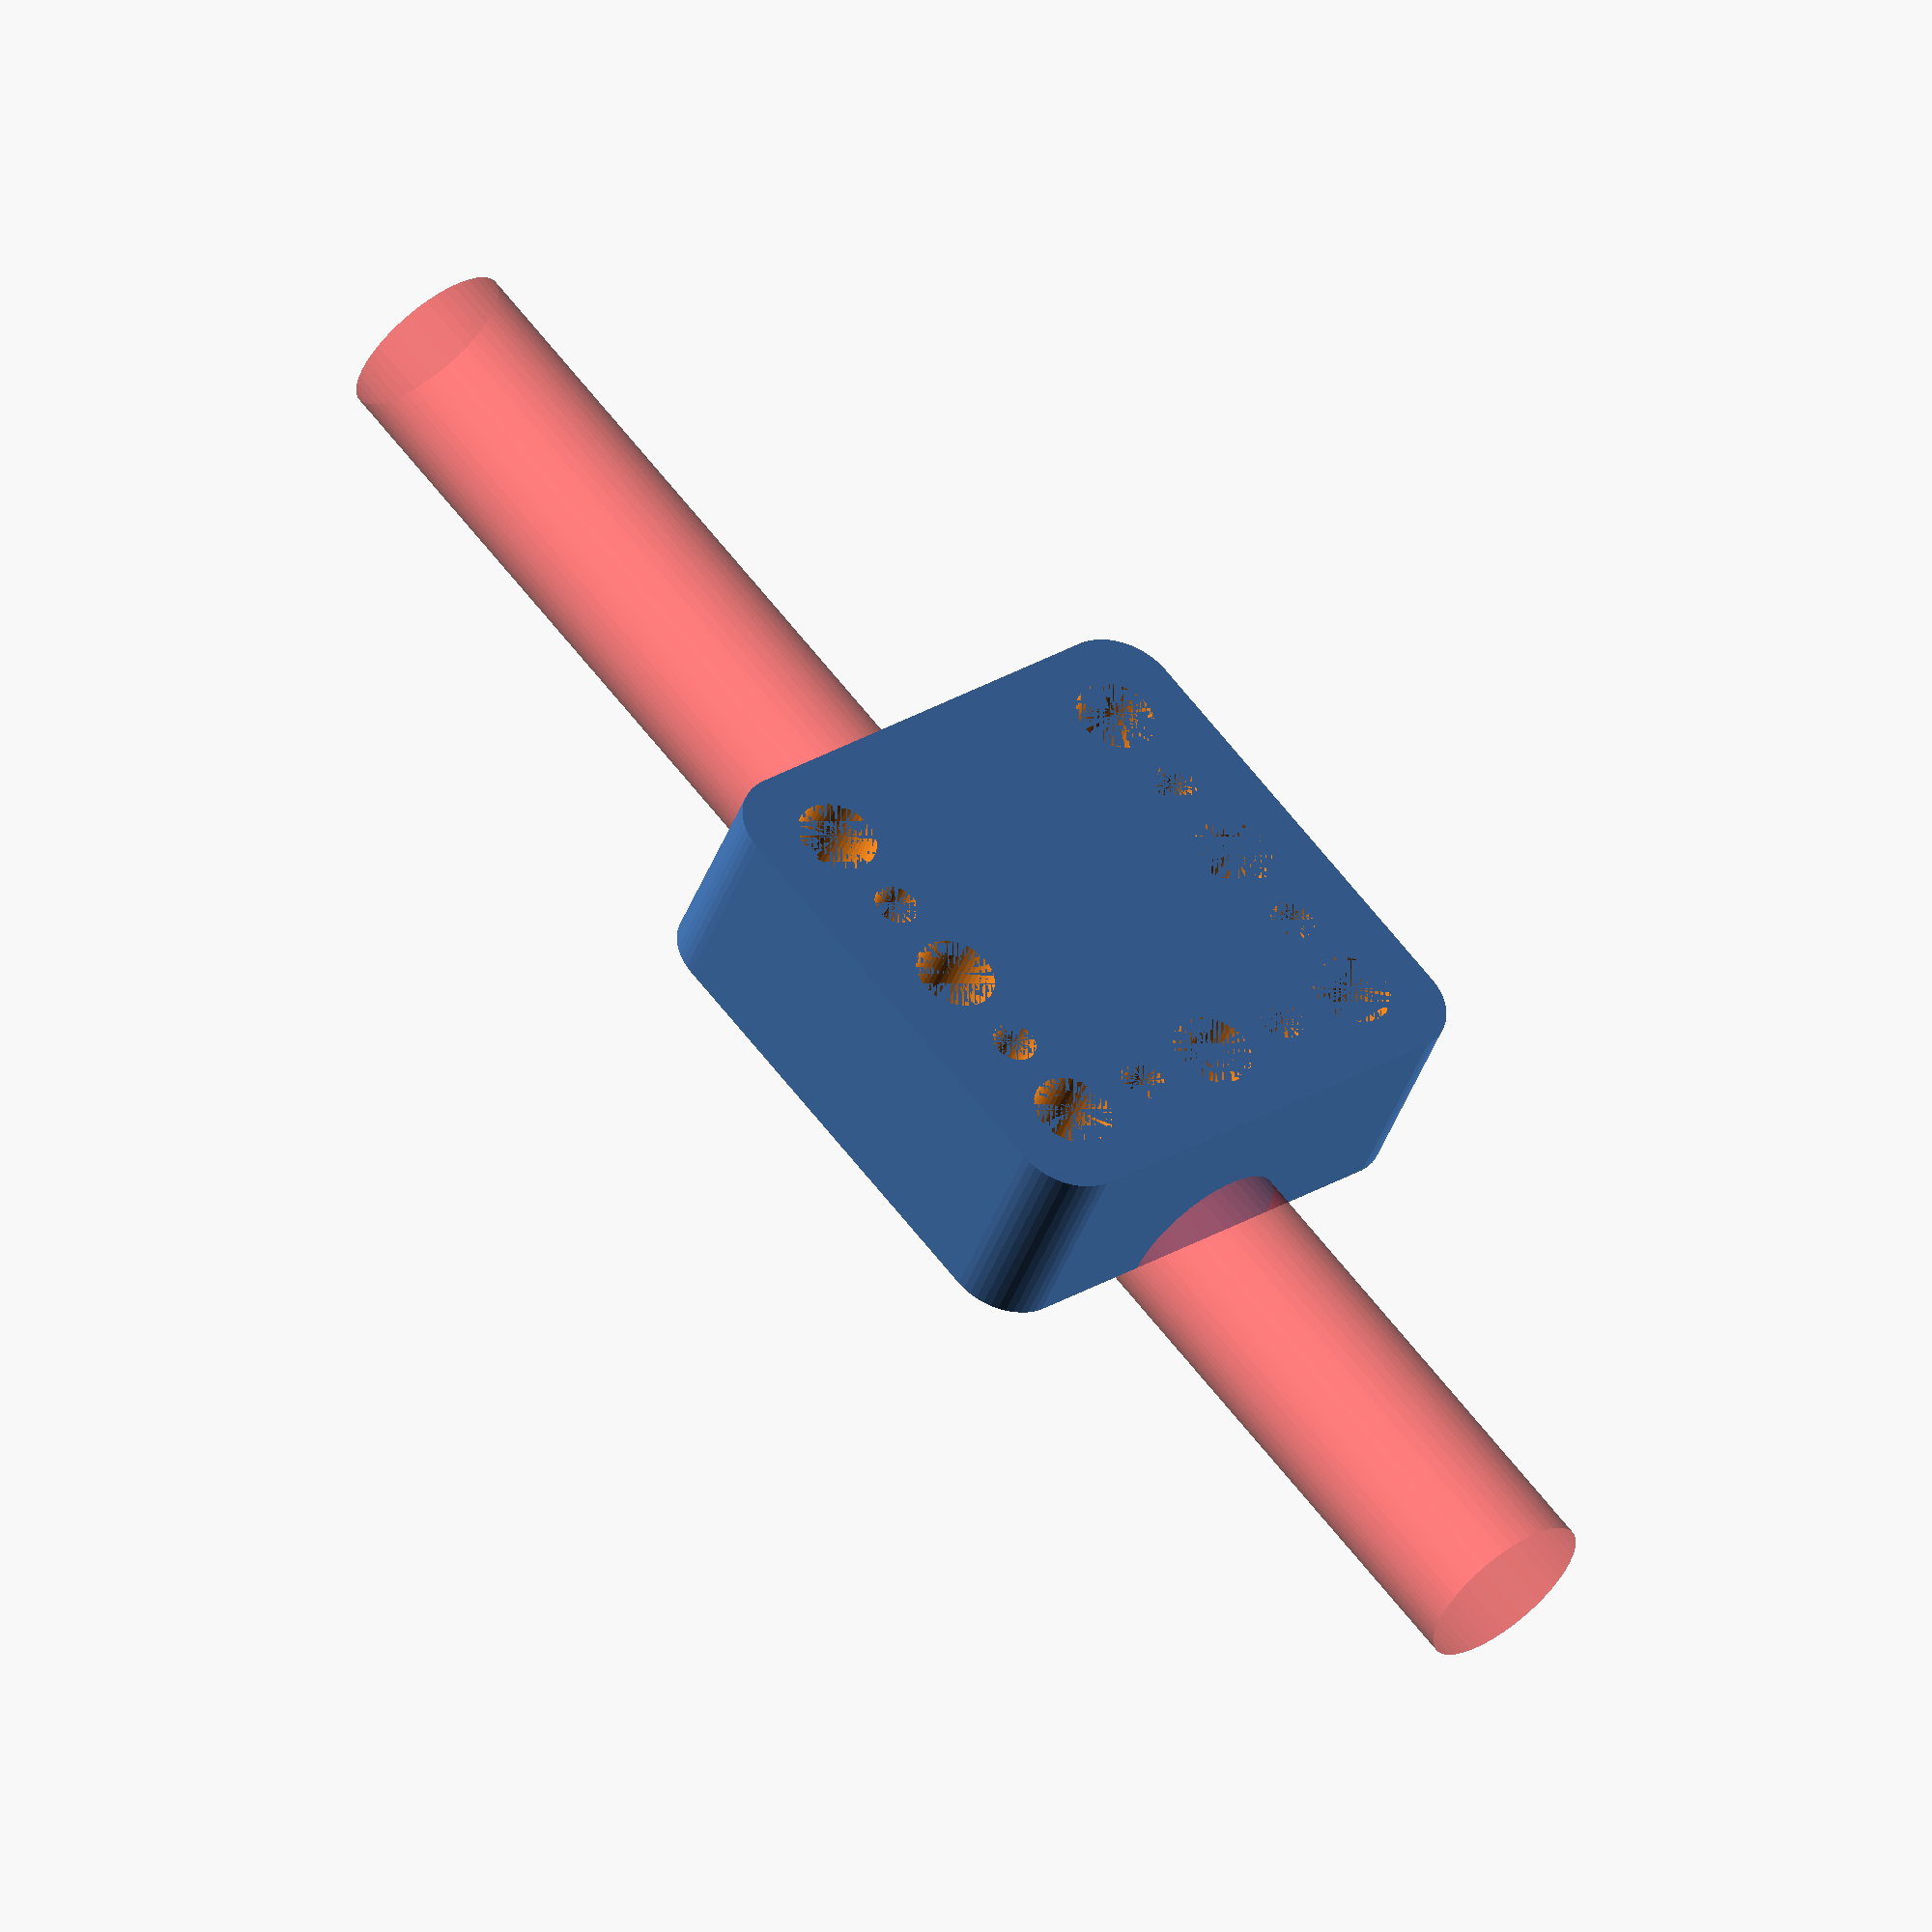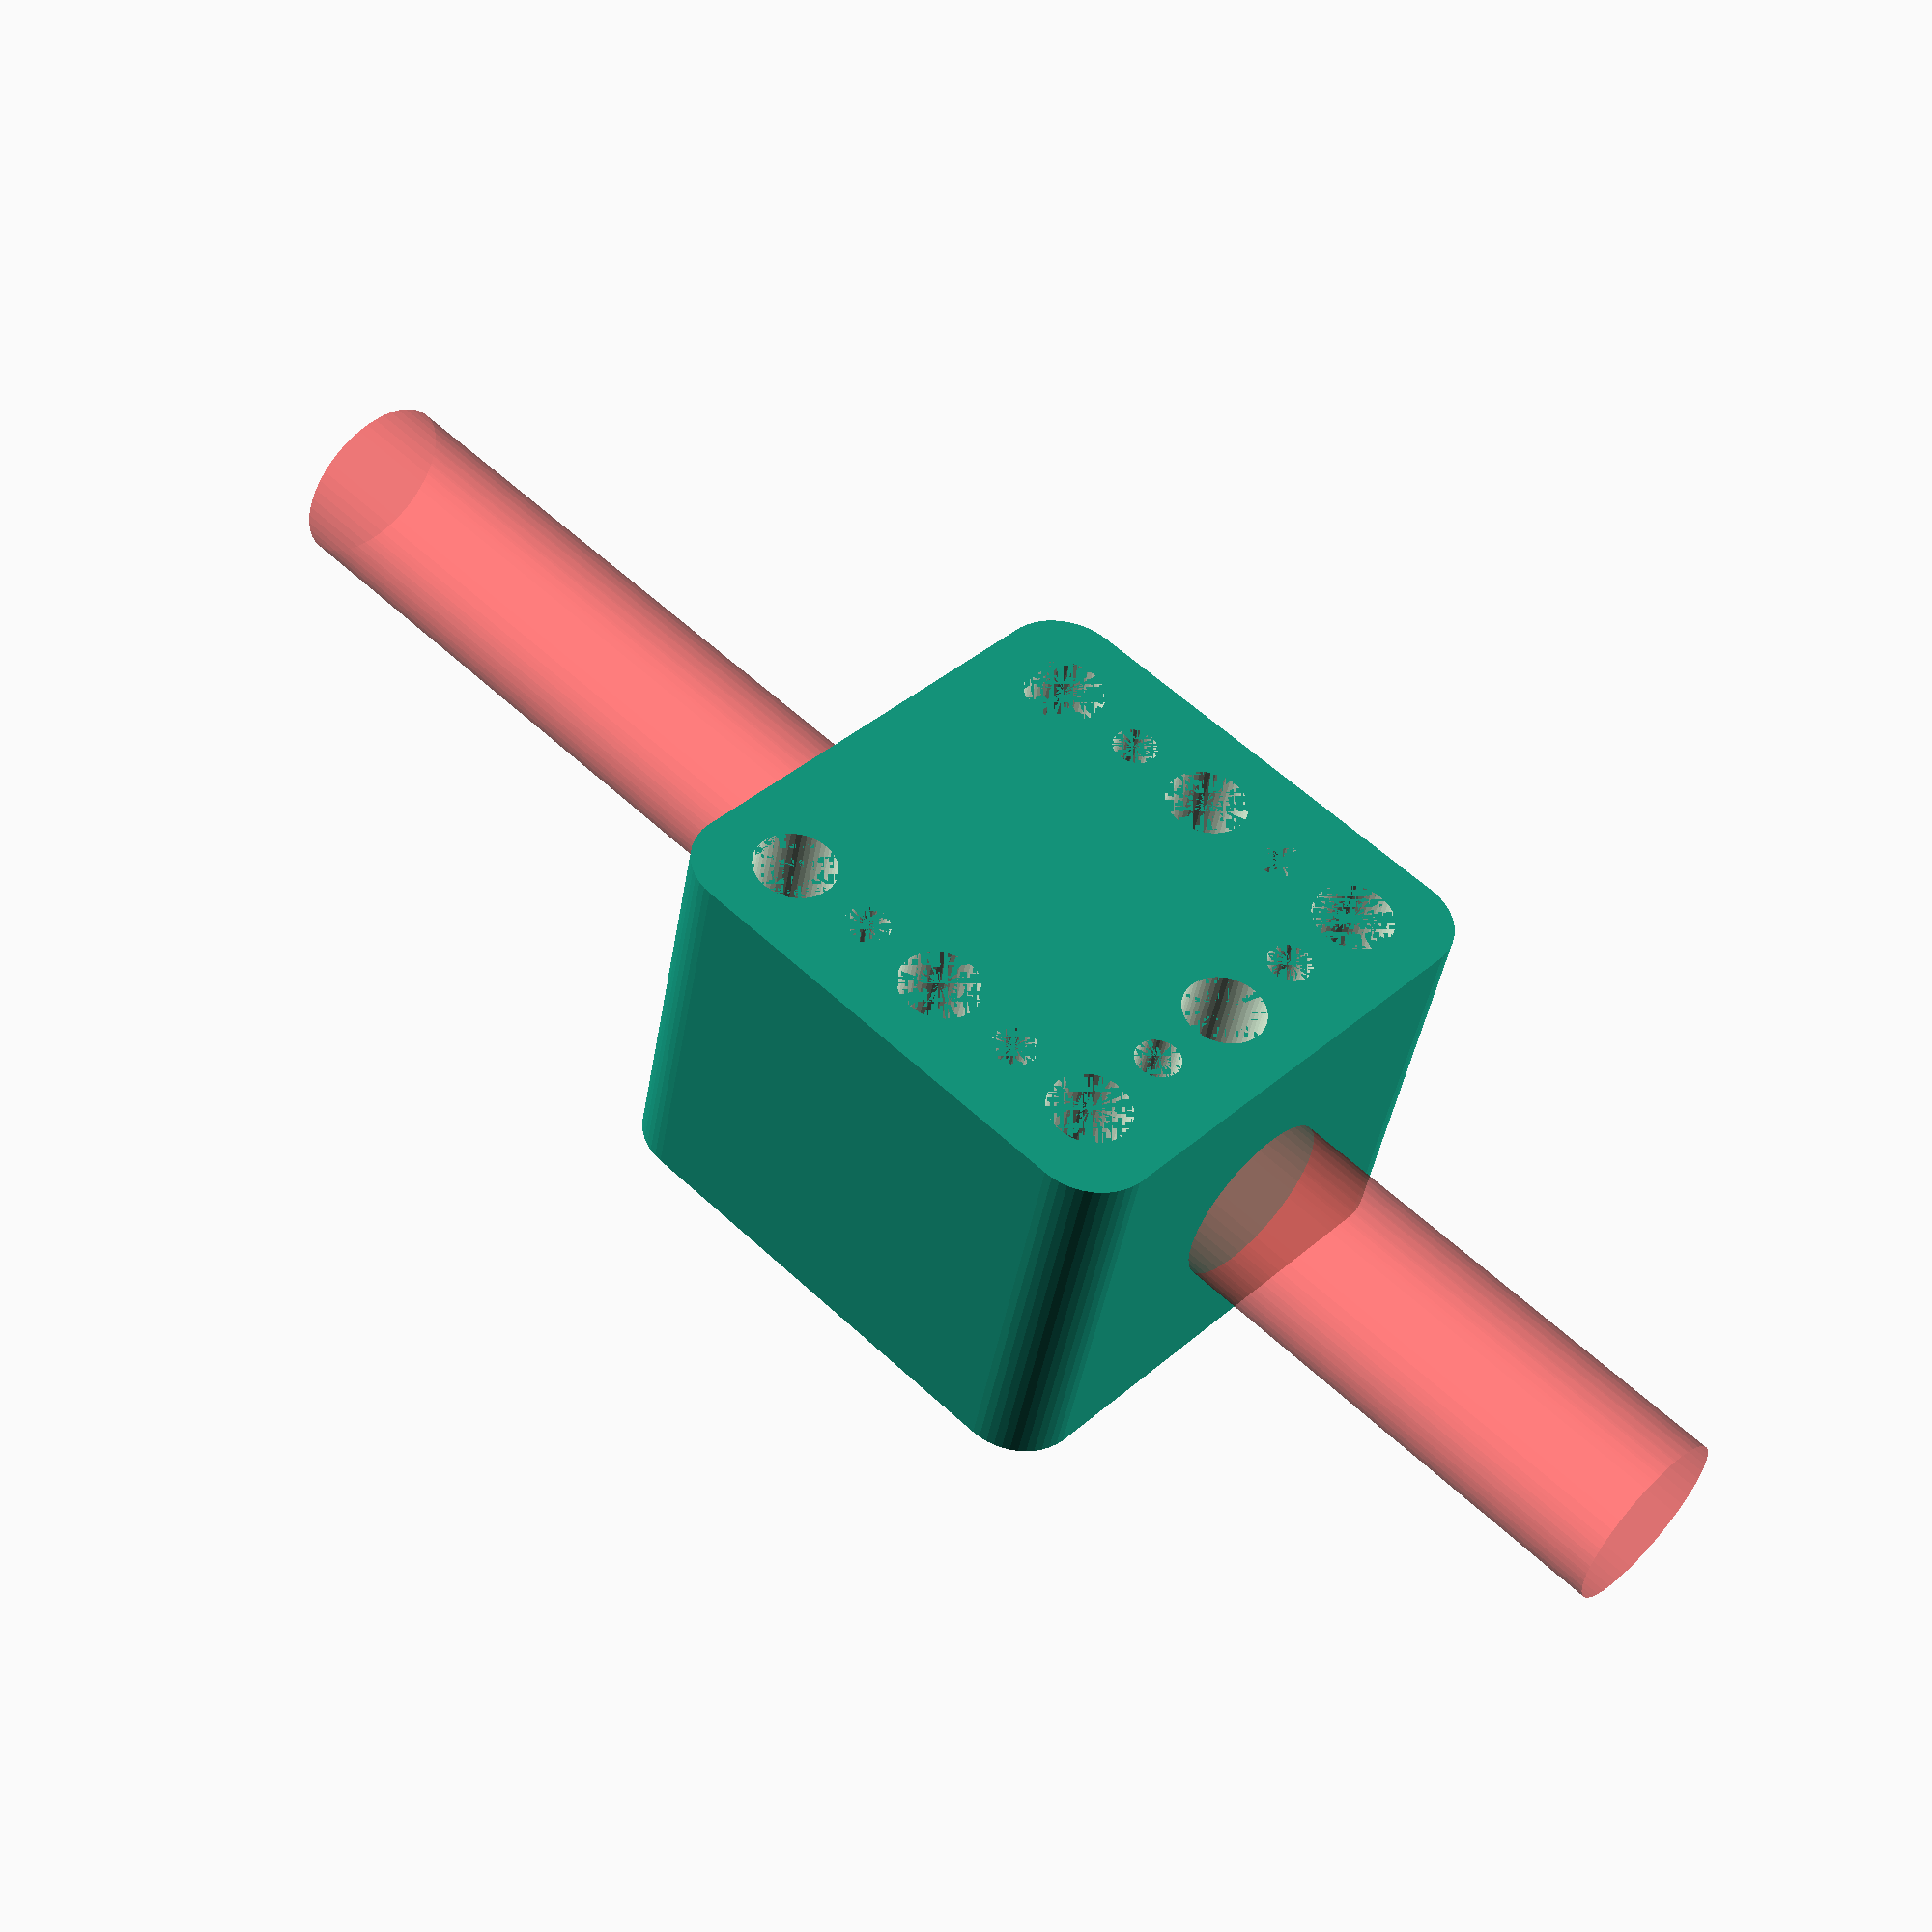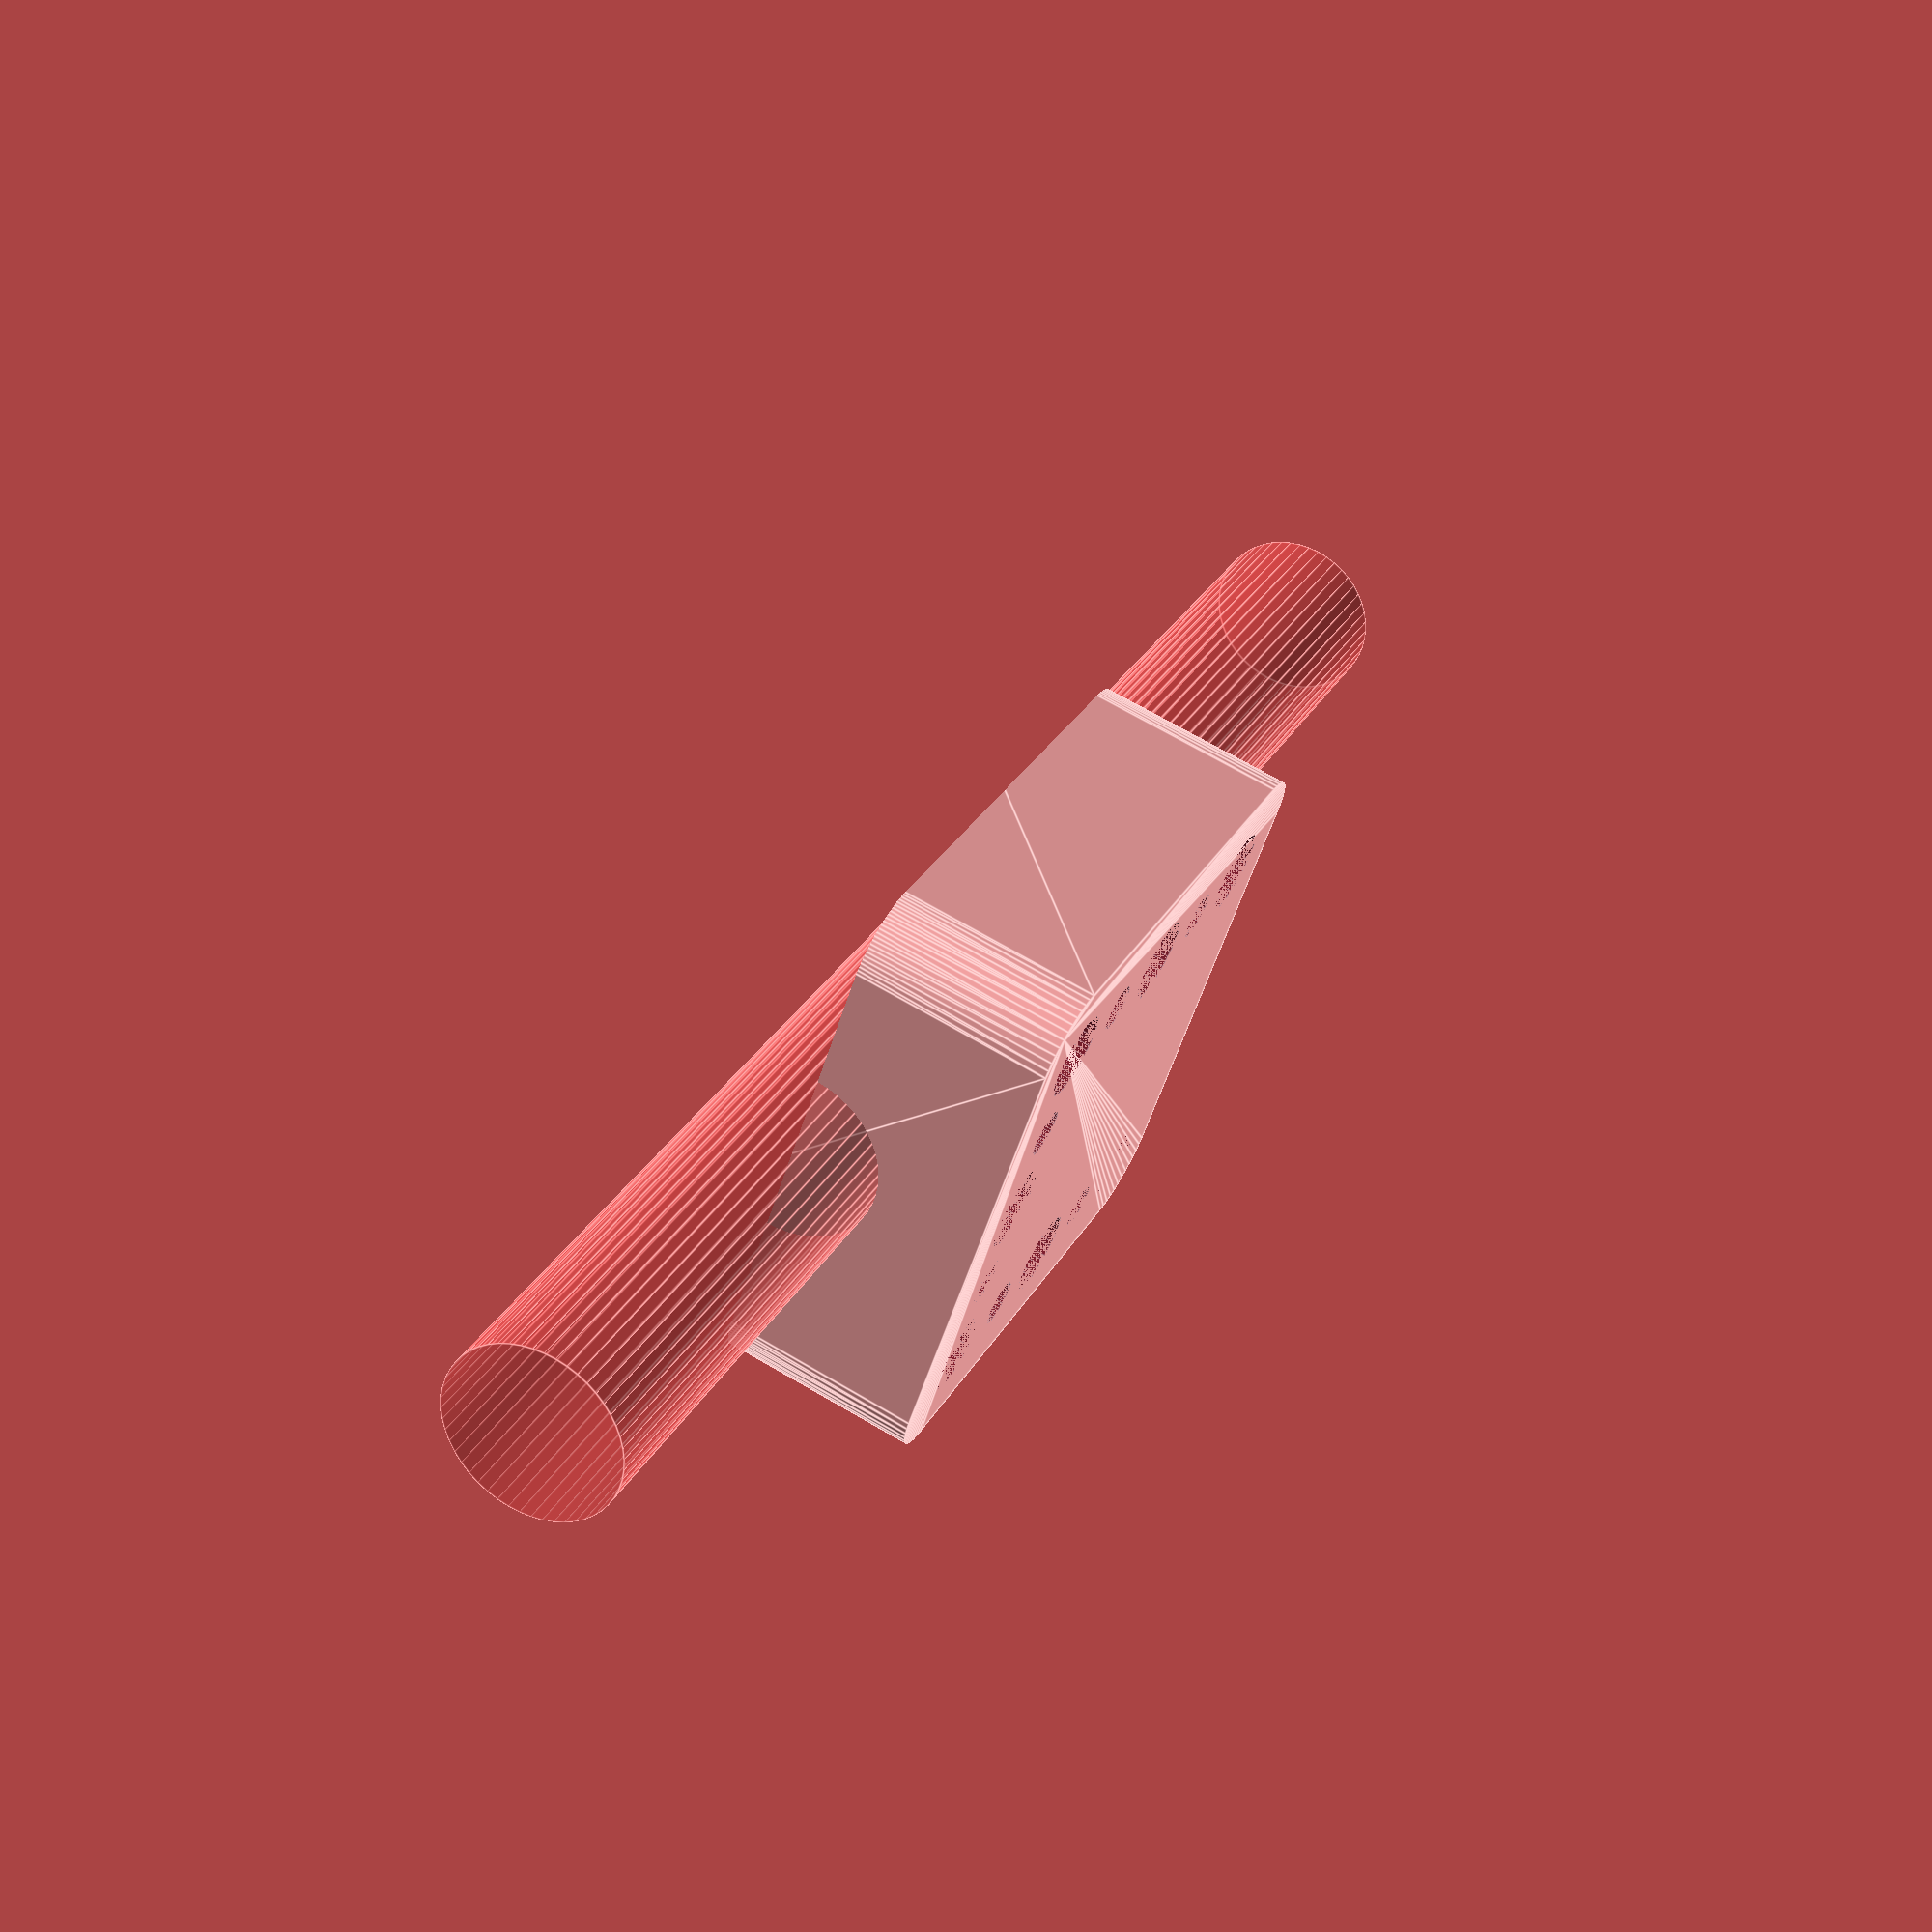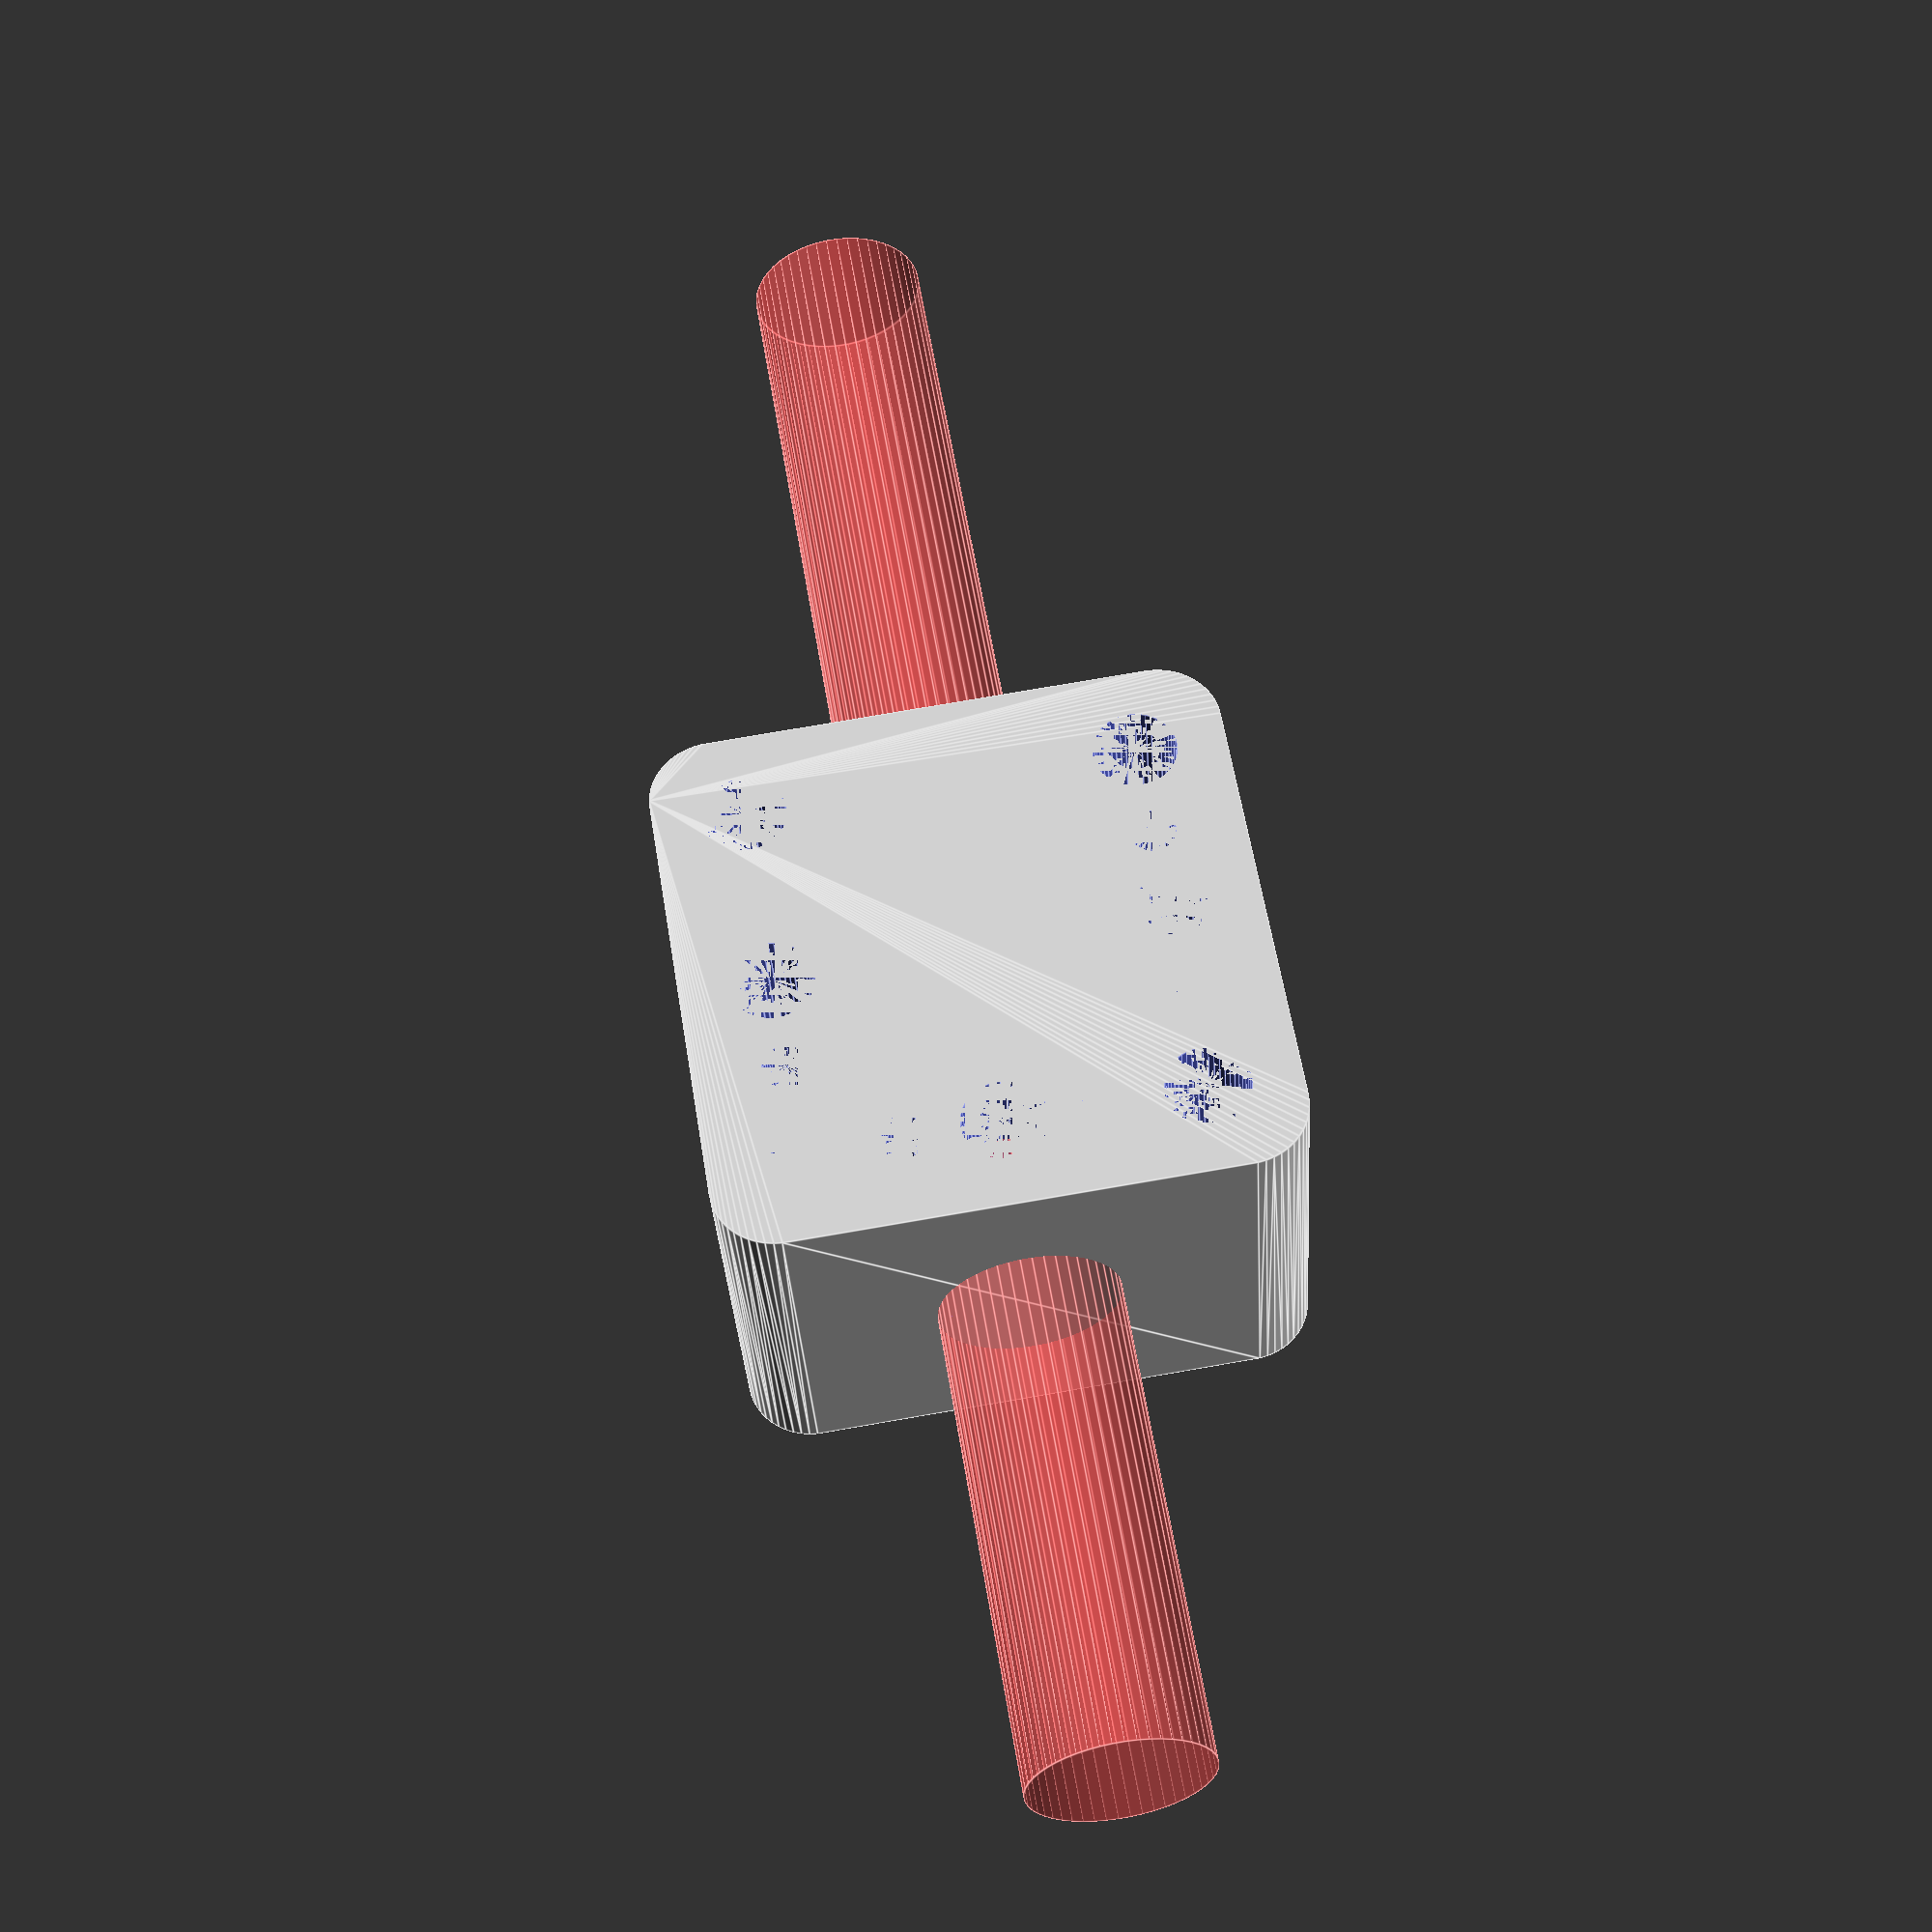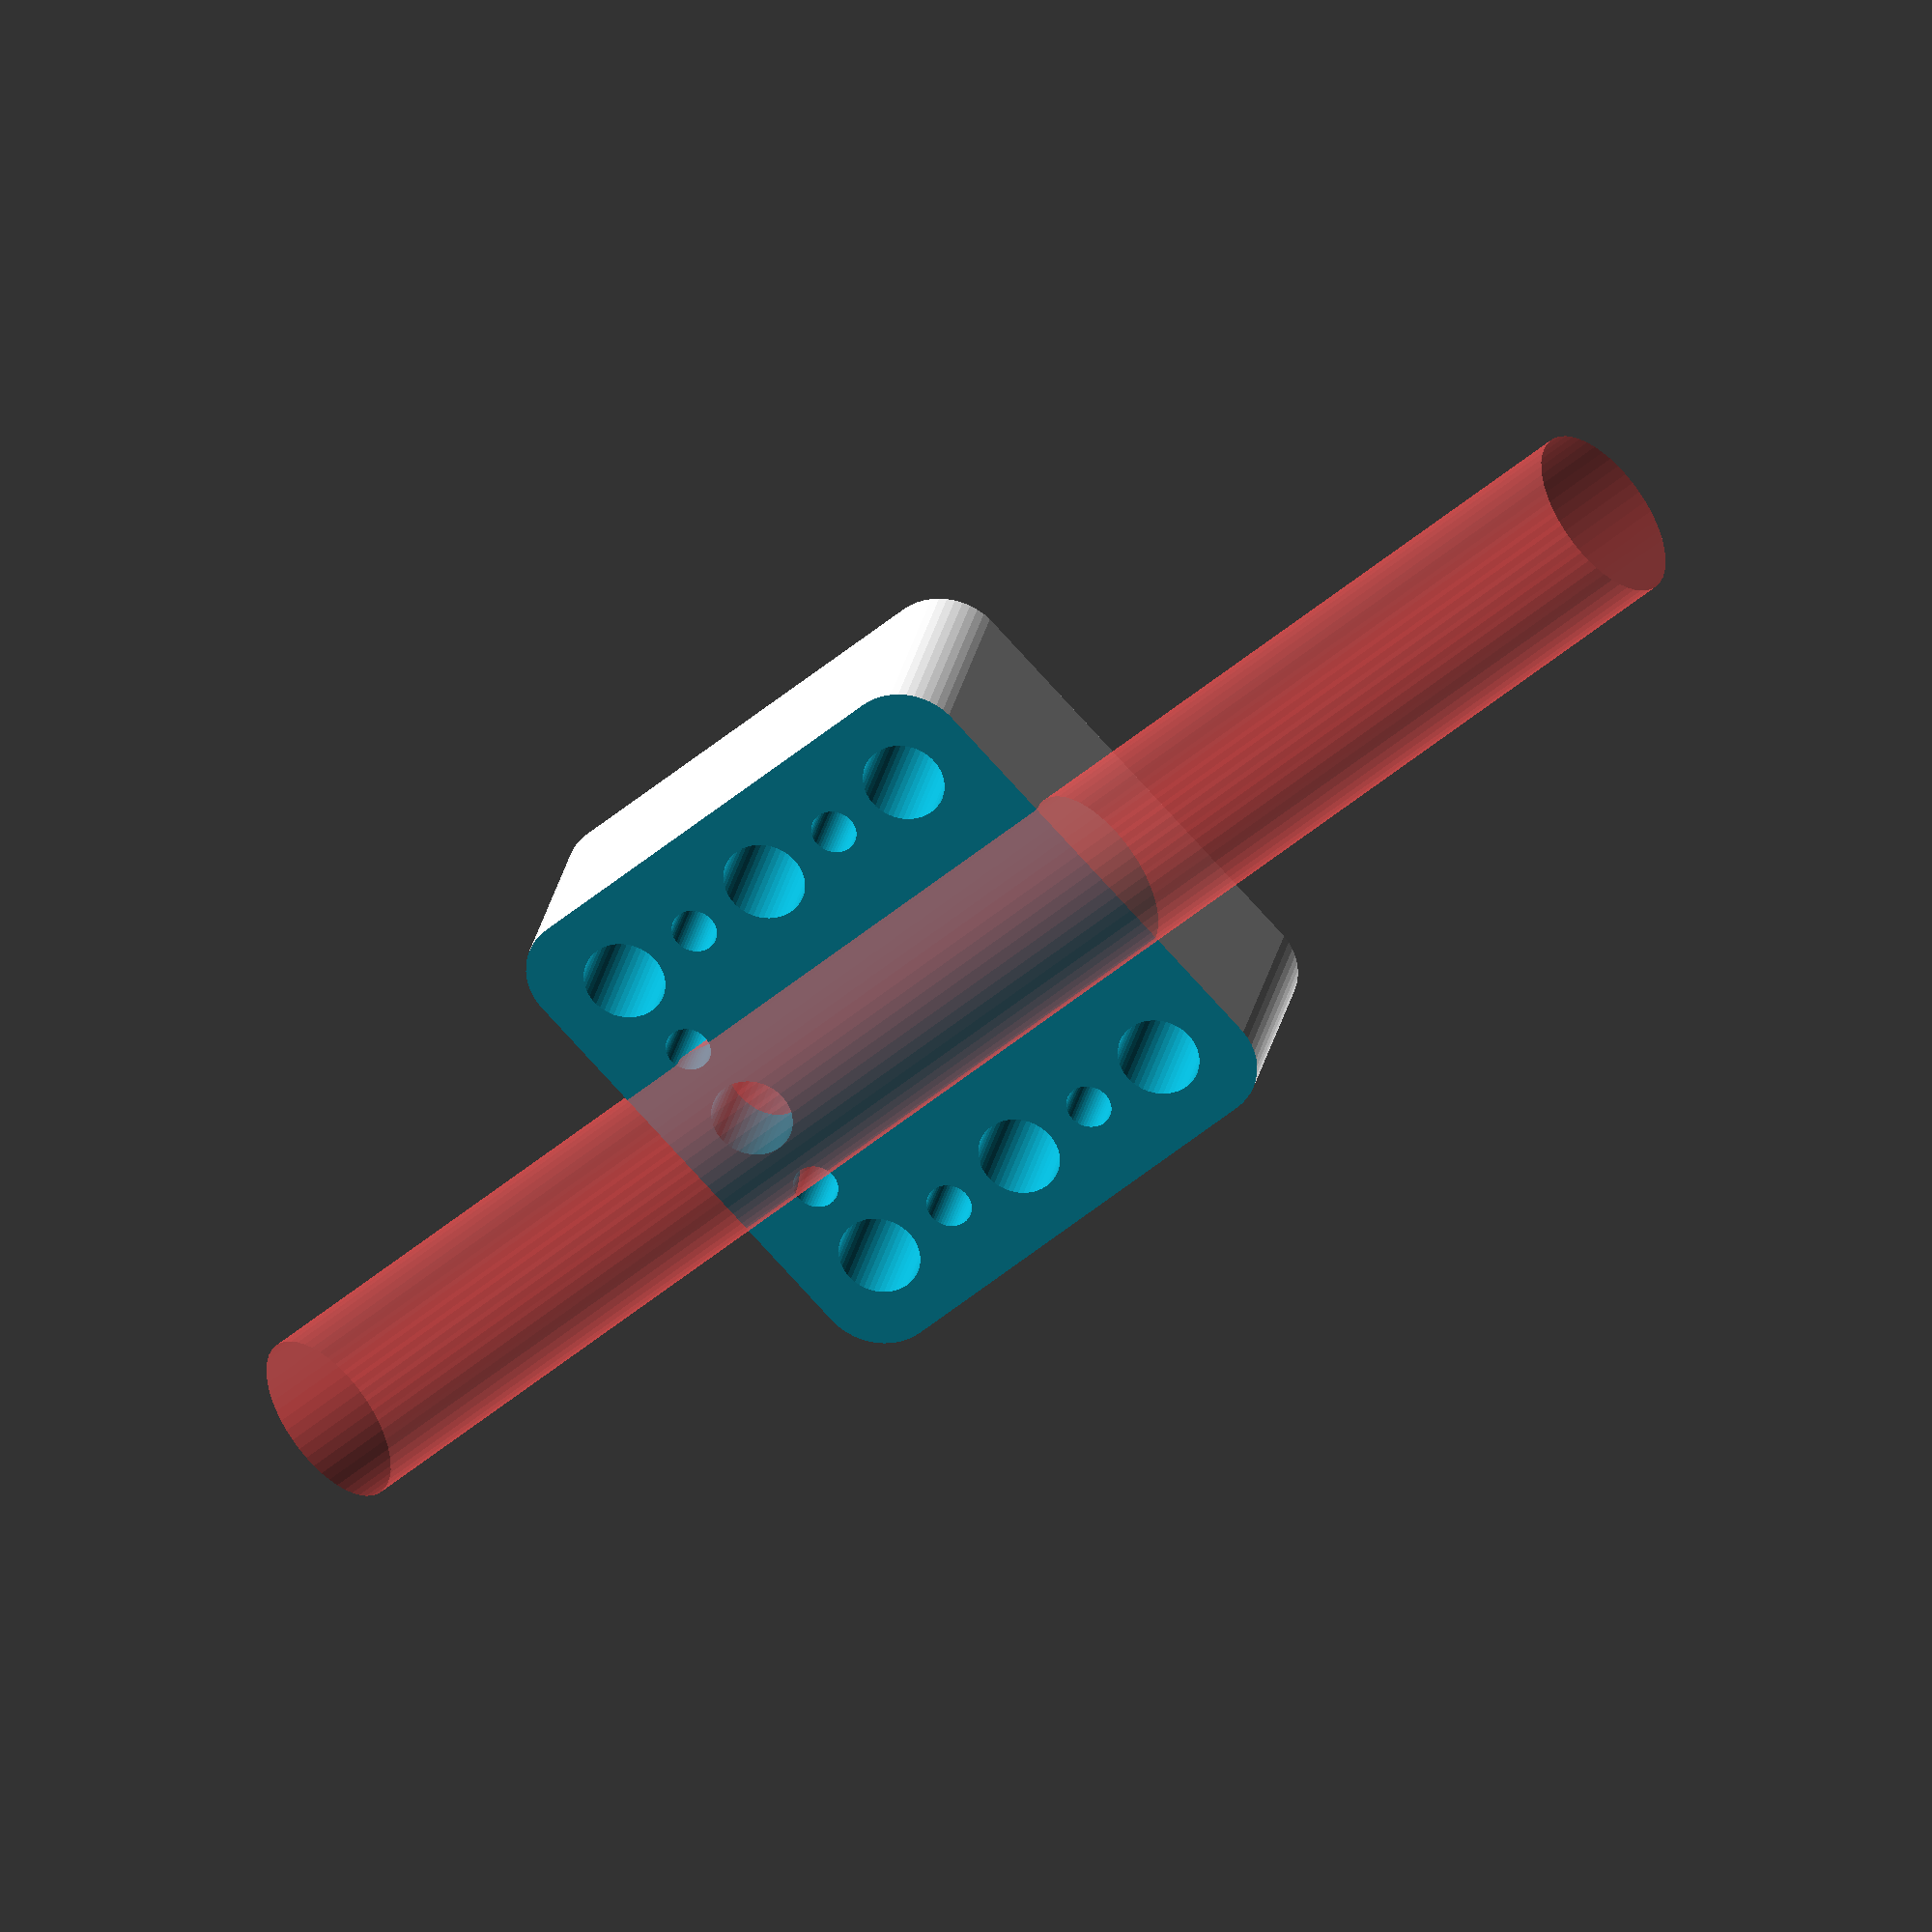
<openscad>
$fn = 50;


difference() {
	union() {
		translate(v = [0, 0, -15.5000000000]) {
			hull() {
				translate(v = [-17.0000000000, 17.0000000000, 0]) {
					cylinder(h = 31, r = 5);
				}
				translate(v = [17.0000000000, 17.0000000000, 0]) {
					cylinder(h = 31, r = 5);
				}
				translate(v = [-17.0000000000, -17.0000000000, 0]) {
					cylinder(h = 31, r = 5);
				}
				translate(v = [17.0000000000, -17.0000000000, 0]) {
					cylinder(h = 31, r = 5);
				}
			}
		}
	}
	union() {
		#translate(v = [0, -60.5000000000, 0.0000000000]) {
			rotate(a = [-90, 0, 0]) {
				cylinder(h = 137, r = 7.0000000000);
			}
		}
		translate(v = [-15.0000000000, -15.0000000000, -15.5000000000]) {
			cylinder(h = 31, r = 3.2500000000);
		}
		translate(v = [-15.0000000000, 0.0000000000, -15.5000000000]) {
			cylinder(h = 31, r = 3.2500000000);
		}
		translate(v = [-15.0000000000, 15.0000000000, -15.5000000000]) {
			cylinder(h = 31, r = 3.2500000000);
		}
		translate(v = [15.0000000000, -15.0000000000, -15.5000000000]) {
			cylinder(h = 31, r = 3.2500000000);
		}
		translate(v = [15.0000000000, 0.0000000000, -15.5000000000]) {
			cylinder(h = 31, r = 3.2500000000);
		}
		translate(v = [15.0000000000, 15.0000000000, -15.5000000000]) {
			cylinder(h = 31, r = 3.2500000000);
		}
		translate(v = [-15.0000000000, -15.0000000000, -15.5000000000]) {
			cylinder(h = 31, r = 3.2500000000);
		}
		translate(v = [0.0000000000, -15.0000000000, -15.5000000000]) {
			cylinder(h = 31, r = 3.2500000000);
		}
		translate(v = [15.0000000000, -15.0000000000, -15.5000000000]) {
			cylinder(h = 31, r = 3.2500000000);
		}
		translate(v = [-15.0000000000, -15.0000000000, -15.5000000000]) {
			cylinder(h = 31, r = 1.8000000000);
		}
		translate(v = [-15.0000000000, -7.5000000000, -15.5000000000]) {
			cylinder(h = 31, r = 1.8000000000);
		}
		translate(v = [-15.0000000000, 0.0000000000, -15.5000000000]) {
			cylinder(h = 31, r = 1.8000000000);
		}
		translate(v = [-15.0000000000, 7.5000000000, -15.5000000000]) {
			cylinder(h = 31, r = 1.8000000000);
		}
		translate(v = [-15.0000000000, 15.0000000000, -15.5000000000]) {
			cylinder(h = 31, r = 1.8000000000);
		}
		translate(v = [15.0000000000, -15.0000000000, -15.5000000000]) {
			cylinder(h = 31, r = 1.8000000000);
		}
		translate(v = [15.0000000000, -7.5000000000, -15.5000000000]) {
			cylinder(h = 31, r = 1.8000000000);
		}
		translate(v = [15.0000000000, 0.0000000000, -15.5000000000]) {
			cylinder(h = 31, r = 1.8000000000);
		}
		translate(v = [15.0000000000, 7.5000000000, -15.5000000000]) {
			cylinder(h = 31, r = 1.8000000000);
		}
		translate(v = [15.0000000000, 15.0000000000, -15.5000000000]) {
			cylinder(h = 31, r = 1.8000000000);
		}
		translate(v = [-15.0000000000, -15.0000000000, -15.5000000000]) {
			cylinder(h = 31, r = 1.8000000000);
		}
		translate(v = [-7.5000000000, -15.0000000000, -15.5000000000]) {
			cylinder(h = 31, r = 1.8000000000);
		}
		translate(v = [0.0000000000, -15.0000000000, -15.5000000000]) {
			cylinder(h = 31, r = 1.8000000000);
		}
		translate(v = [7.5000000000, -15.0000000000, -15.5000000000]) {
			cylinder(h = 31, r = 1.8000000000);
		}
		translate(v = [15.0000000000, -15.0000000000, -15.5000000000]) {
			cylinder(h = 31, r = 1.8000000000);
		}
		translate(v = [-15.0000000000, -15.0000000000, -15.5000000000]) {
			cylinder(h = 31, r = 1.8000000000);
		}
		translate(v = [-15.0000000000, -7.5000000000, -15.5000000000]) {
			cylinder(h = 31, r = 1.8000000000);
		}
		translate(v = [-15.0000000000, 0.0000000000, -15.5000000000]) {
			cylinder(h = 31, r = 1.8000000000);
		}
		translate(v = [-15.0000000000, 7.5000000000, -15.5000000000]) {
			cylinder(h = 31, r = 1.8000000000);
		}
		translate(v = [-15.0000000000, 15.0000000000, -15.5000000000]) {
			cylinder(h = 31, r = 1.8000000000);
		}
		translate(v = [15.0000000000, -15.0000000000, -15.5000000000]) {
			cylinder(h = 31, r = 1.8000000000);
		}
		translate(v = [15.0000000000, -7.5000000000, -15.5000000000]) {
			cylinder(h = 31, r = 1.8000000000);
		}
		translate(v = [15.0000000000, 0.0000000000, -15.5000000000]) {
			cylinder(h = 31, r = 1.8000000000);
		}
		translate(v = [15.0000000000, 7.5000000000, -15.5000000000]) {
			cylinder(h = 31, r = 1.8000000000);
		}
		translate(v = [15.0000000000, 15.0000000000, -15.5000000000]) {
			cylinder(h = 31, r = 1.8000000000);
		}
		translate(v = [-15.0000000000, -15.0000000000, -15.5000000000]) {
			cylinder(h = 31, r = 1.8000000000);
		}
		translate(v = [-7.5000000000, -15.0000000000, -15.5000000000]) {
			cylinder(h = 31, r = 1.8000000000);
		}
		translate(v = [0.0000000000, -15.0000000000, -15.5000000000]) {
			cylinder(h = 31, r = 1.8000000000);
		}
		translate(v = [7.5000000000, -15.0000000000, -15.5000000000]) {
			cylinder(h = 31, r = 1.8000000000);
		}
		translate(v = [15.0000000000, -15.0000000000, -15.5000000000]) {
			cylinder(h = 31, r = 1.8000000000);
		}
		translate(v = [-15.0000000000, -15.0000000000, -15.5000000000]) {
			cylinder(h = 31, r = 1.8000000000);
		}
		translate(v = [-15.0000000000, -7.5000000000, -15.5000000000]) {
			cylinder(h = 31, r = 1.8000000000);
		}
		translate(v = [-15.0000000000, 0.0000000000, -15.5000000000]) {
			cylinder(h = 31, r = 1.8000000000);
		}
		translate(v = [-15.0000000000, 7.5000000000, -15.5000000000]) {
			cylinder(h = 31, r = 1.8000000000);
		}
		translate(v = [-15.0000000000, 15.0000000000, -15.5000000000]) {
			cylinder(h = 31, r = 1.8000000000);
		}
		translate(v = [15.0000000000, -15.0000000000, -15.5000000000]) {
			cylinder(h = 31, r = 1.8000000000);
		}
		translate(v = [15.0000000000, -7.5000000000, -15.5000000000]) {
			cylinder(h = 31, r = 1.8000000000);
		}
		translate(v = [15.0000000000, 0.0000000000, -15.5000000000]) {
			cylinder(h = 31, r = 1.8000000000);
		}
		translate(v = [15.0000000000, 7.5000000000, -15.5000000000]) {
			cylinder(h = 31, r = 1.8000000000);
		}
		translate(v = [15.0000000000, 15.0000000000, -15.5000000000]) {
			cylinder(h = 31, r = 1.8000000000);
		}
		translate(v = [-15.0000000000, -15.0000000000, -15.5000000000]) {
			cylinder(h = 31, r = 1.8000000000);
		}
		translate(v = [-7.5000000000, -15.0000000000, -15.5000000000]) {
			cylinder(h = 31, r = 1.8000000000);
		}
		translate(v = [0.0000000000, -15.0000000000, -15.5000000000]) {
			cylinder(h = 31, r = 1.8000000000);
		}
		translate(v = [7.5000000000, -15.0000000000, -15.5000000000]) {
			cylinder(h = 31, r = 1.8000000000);
		}
		translate(v = [15.0000000000, -15.0000000000, -15.5000000000]) {
			cylinder(h = 31, r = 1.8000000000);
		}
		translate(v = [-250.0000000000, -250.0000000000, -500]) {
			cube(size = [500, 500, 500]);
		}
		translate(v = [-250.0000000000, -250.0000000000, -500]) {
			cube(size = [500, 500, 500]);
		}
		translate(v = [-250.0000000000, -250.0000000000, -500]) {
			cube(size = [500, 500, 500]);
		}
	}
}
</openscad>
<views>
elev=222.0 azim=139.7 roll=199.2 proj=o view=wireframe
elev=42.2 azim=46.7 roll=170.6 proj=p view=wireframe
elev=291.9 azim=123.9 roll=300.6 proj=p view=edges
elev=31.6 azim=9.2 roll=183.2 proj=p view=edges
elev=150.6 azim=132.4 roll=348.2 proj=o view=solid
</views>
